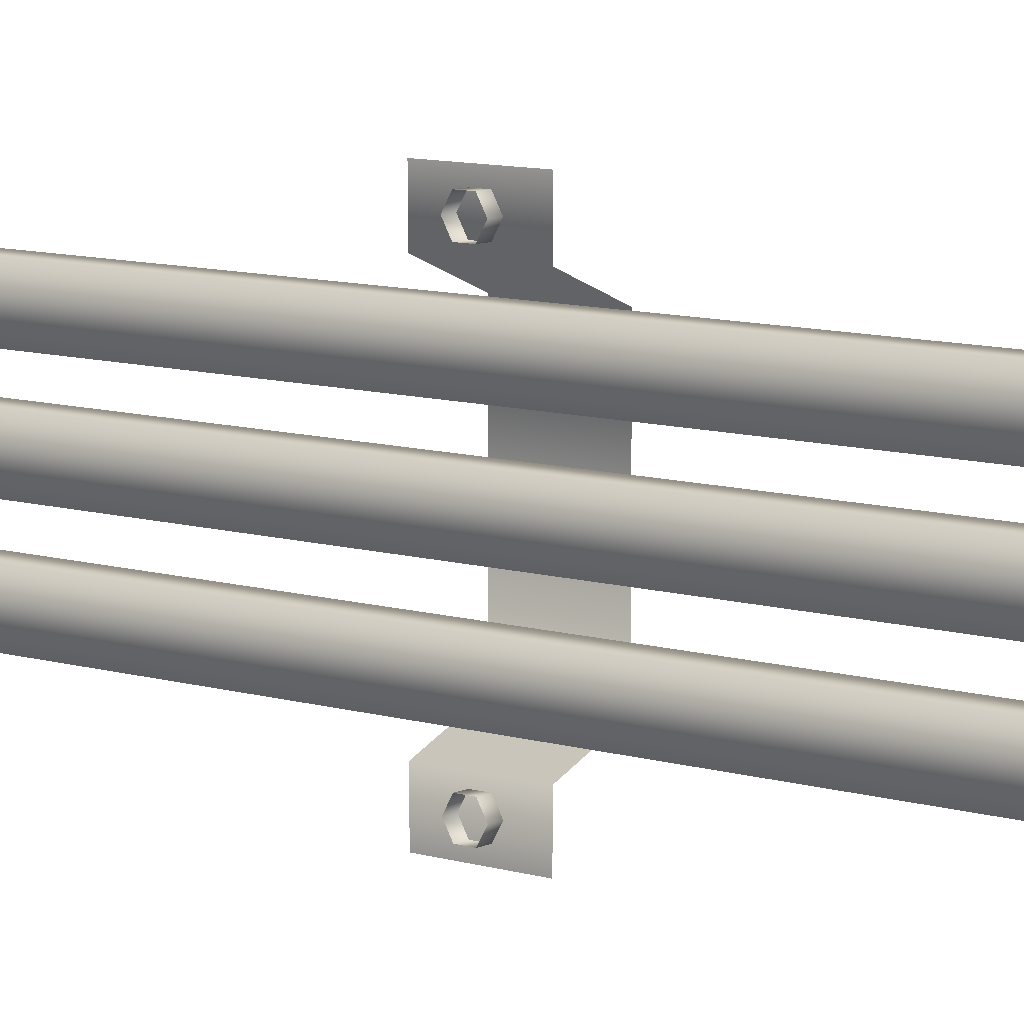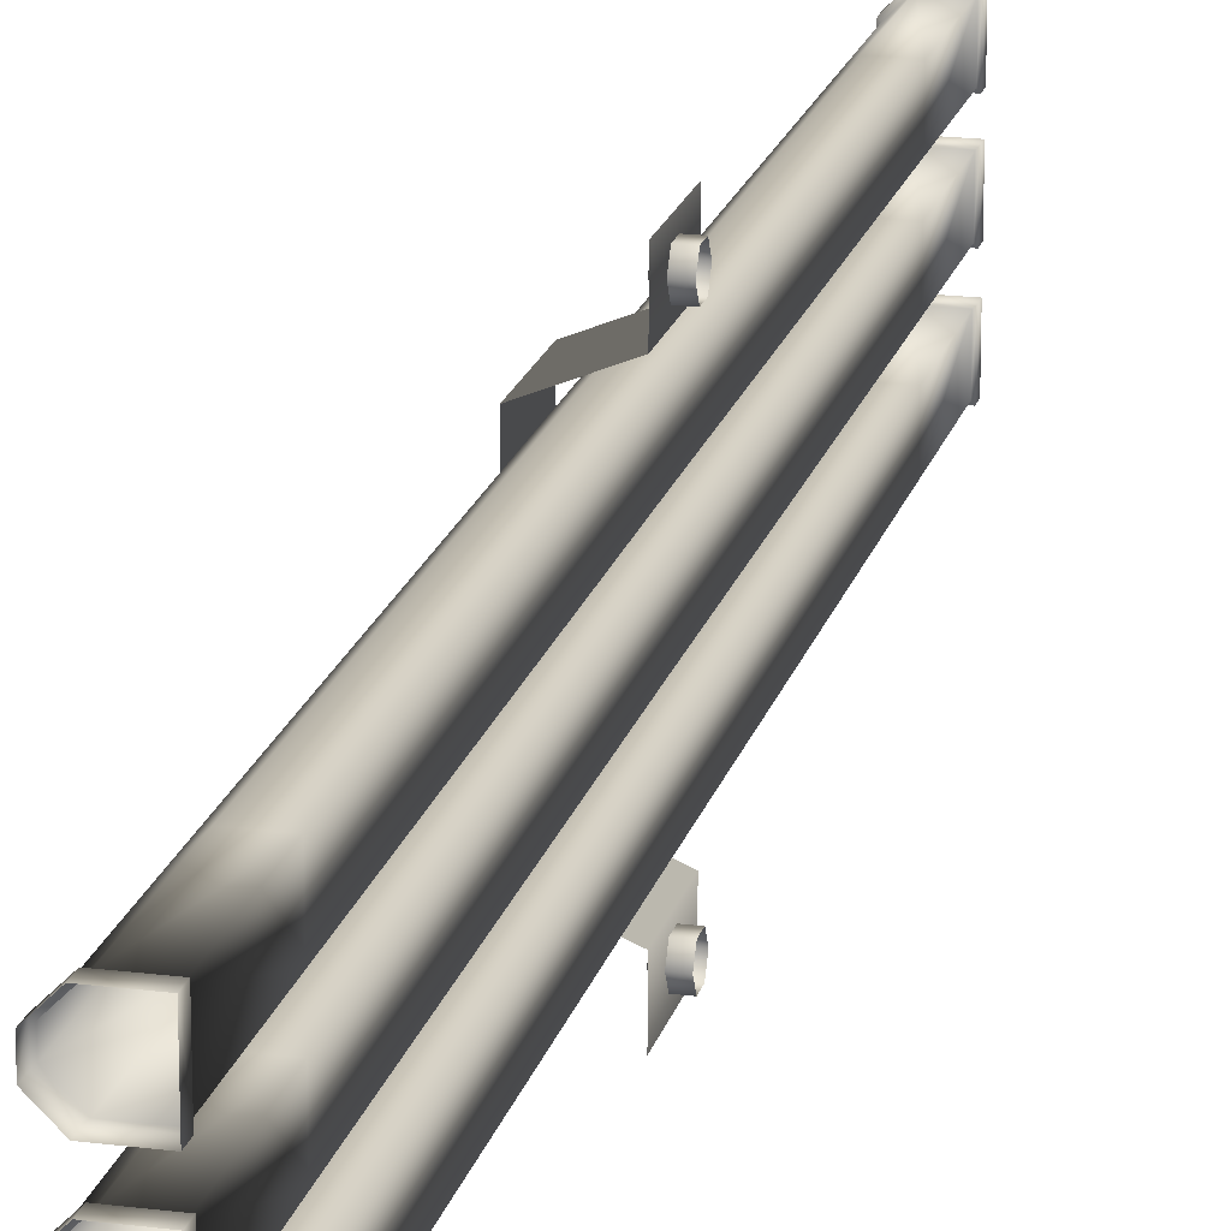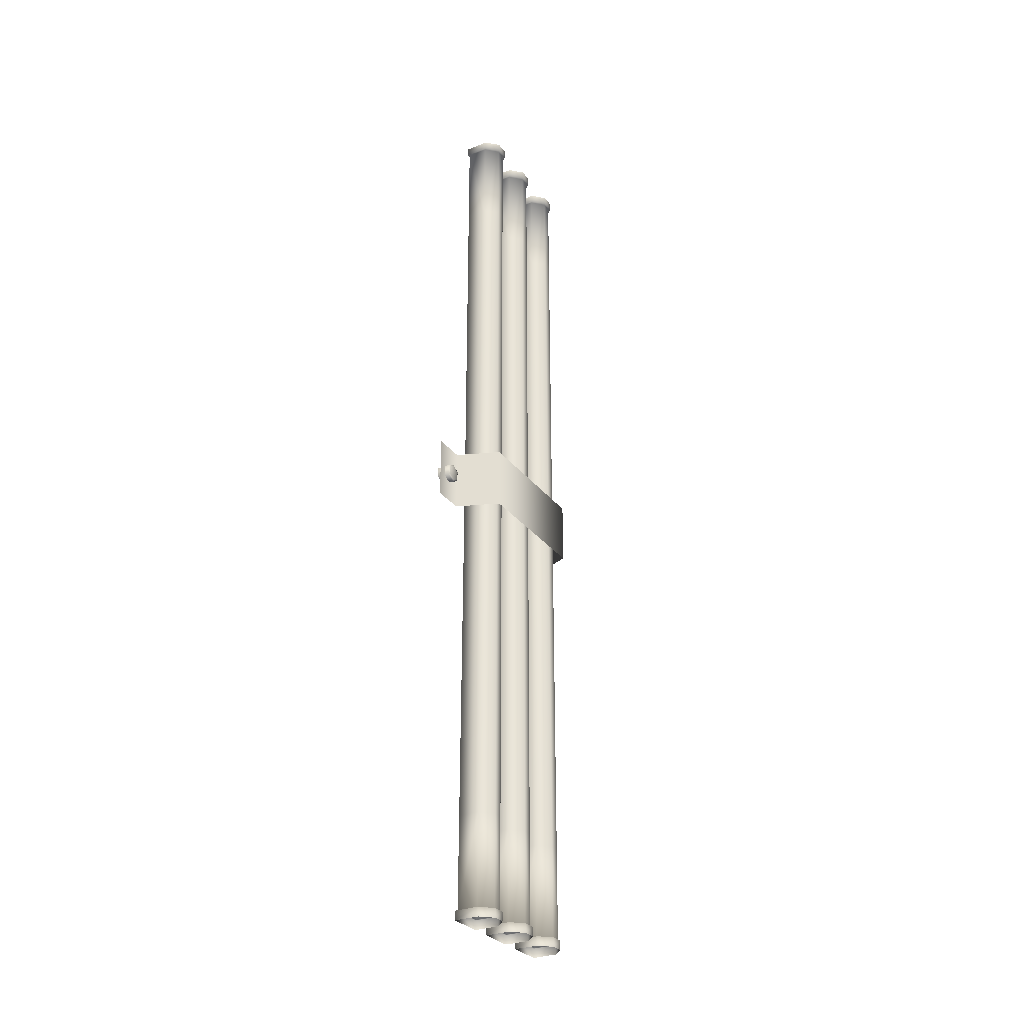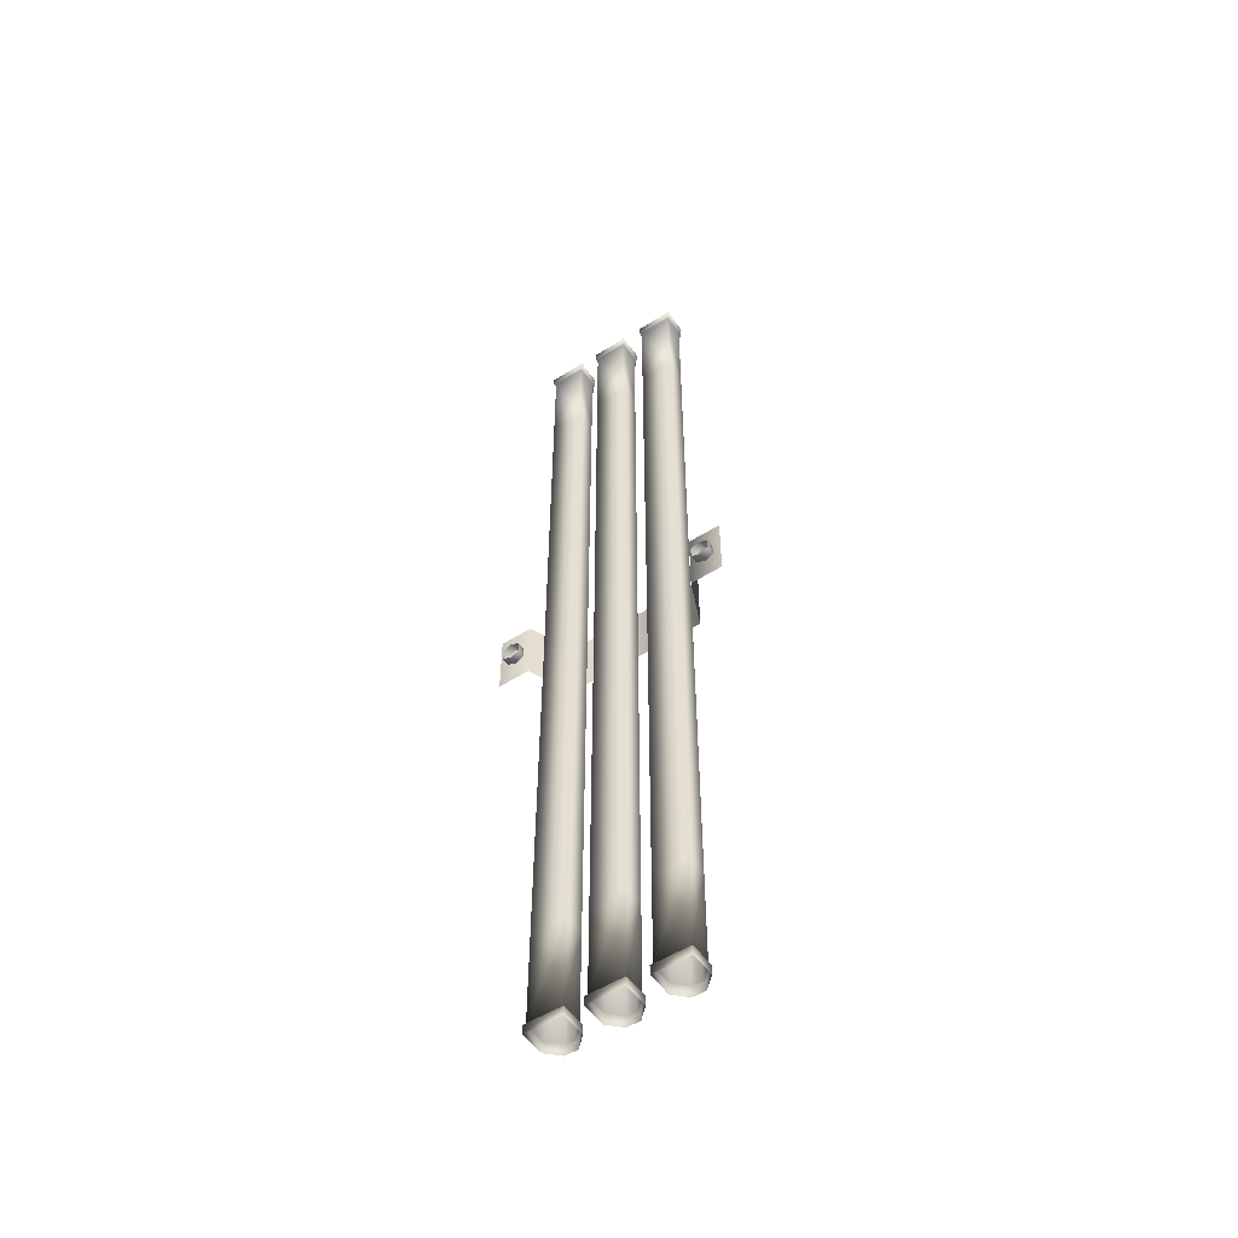
<metadata>
{"format":"obj","ext":"obj","renderer":"f3d","projection":"perspective","resolution":1024,"background":"white","views":[{"elev":9.1,"azim":-50.4,"up":"+Y"},{"elev":19.0,"azim":-166.4,"up":"+Y"},{"elev":-29.8,"azim":30.1,"up":"+Z"},{"elev":-53.0,"azim":-55.9,"up":"+Z"}]}
</metadata>
<code>
o Low
v -0.1817 -0.1817 -5.017
v -0.1817 0.1817 -5.017
v -0.1998 -0.1998 -5.017
v -0.1998 0.1998 -5.017
v -0.1998 -0.1998 -5.117
v -0.1998 0.1998 -5.117
v 0.05339 -0.1817 -5.017
v 0.1817 -0.05339 -5.017
v 0.1817 0.05339 -5.017
v 0.05339 0.1817 -5.017
v 0.07156 -0.1998 -5.017
v 0.1998 -0.07156 -5.017
v 0.1998 0.07156 -5.017
v 0.07156 0.1998 -5.017
v 0.1998 -0.07194 -5.117
v 0.07194 -0.1998 -5.117
v 0.07194 0.1998 -5.117
v 0.1998 0.07194 -5.117
v -0.1756 -0.1817 0
v -0.1756 0.1817 0
v 0.05351 0.1817 0
v 0.05351 -0.1817 0
v 0.1817 0.05351 0
v 0.1817 -0.05351 0
v -0.1817 0.4197 -5.017
v -0.1817 0.783 -5.017
v -0.1998 0.4015 -5.017
v -0.1998 0.8012 -5.017
v -0.1998 0.4015 -5.117
v -0.1998 0.8012 -5.117
v 0.05339 0.4197 -5.017
v 0.1817 0.548 -5.017
v 0.1817 0.6548 -5.017
v 0.05339 0.783 -5.017
v 0.07156 0.4015 -5.017
v 0.1998 0.5298 -5.017
v 0.1998 0.6729 -5.017
v 0.07156 0.8012 -5.017
v 0.1998 0.5294 -5.117
v 0.07194 0.4015 -5.117
v 0.07194 0.8012 -5.117
v 0.1998 0.6733 -5.117
v -0.1756 0.4197 0
v -0.1756 0.783 0
v 0.05351 0.783 0
v 0.05351 0.4197 0
v 0.1817 0.6549 0
v 0.1817 0.5479 0
v -0.1817 -0.8024 -5.017
v -0.1817 -0.4391 -5.017
v -0.1998 -0.8206 -5.017
v -0.1998 -0.4209 -5.017
v -0.1998 -0.8206 -5.117
v -0.1998 -0.4209 -5.117
v 0.05339 -0.8024 -5.017
v 0.1817 -0.6742 -5.017
v 0.1817 -0.5674 -5.017
v 0.05339 -0.4391 -5.017
v 0.07156 -0.8206 -5.017
v 0.1998 -0.6923 -5.017
v 0.1998 -0.5492 -5.017
v 0.07156 -0.4209 -5.017
v 0.1998 -0.6927 -5.117
v 0.07194 -0.8206 -5.117
v 0.07194 -0.4209 -5.117
v 0.1998 -0.5488 -5.117
v -0.1756 -0.8024 0
v -0.1756 -0.4391 0
v 0.05351 -0.4391 0
v 0.05351 -0.8024 0
v 0.1817 -0.5673 0
v 0.1817 -0.6743 0
v -0.1768 0.783 -0.966
v -0.178 0.783 -1.979
v -0.1792 0.783 -2.991
v -0.1804 0.783 -4.004
v 0.05348 0.783 -0.966
v 0.05346 0.783 -1.979
v 0.05344 0.783 -2.991
v 0.05342 0.783 -4.004
v 0.1817 0.6549 -0.966
v 0.1817 0.6548 -1.979
v 0.1817 0.6548 -2.991
v 0.1817 0.6548 -4.004
v 0.1817 0.5479 -0.966
v 0.1817 0.5479 -1.979
v 0.1817 0.5479 -2.991
v 0.1817 0.548 -4.004
v -0.1804 0.4197 -4.004
v -0.1792 0.4197 -2.991
v -0.178 0.4197 -1.979
v -0.1768 0.4197 -0.966
v 0.05342 0.4197 -4.004
v 0.05344 0.4197 -2.991
v 0.05346 0.4197 -1.979
v 0.05348 0.4197 -0.966
v -0.1768 0.1817 -0.966
v -0.178 0.1817 -1.979
v -0.1792 0.1817 -2.991
v -0.1804 0.1817 -4.004
v 0.05348 0.1817 -0.966
v 0.05346 0.1817 -1.979
v 0.05344 0.1817 -2.991
v 0.05342 0.1817 -4.004
v 0.1817 0.05349 -0.966
v 0.1817 0.05347 -1.979
v 0.1817 0.05344 -2.991
v 0.1817 0.05342 -4.004
v 0.1817 -0.05349 -0.966
v 0.1817 -0.05347 -1.979
v 0.1817 -0.05344 -2.991
v 0.1817 -0.05342 -4.004
v -0.1804 -0.1817 -4.004
v -0.1792 -0.1817 -2.991
v -0.178 -0.1817 -1.979
v -0.1768 -0.1817 -0.966
v 0.05342 -0.1817 -4.004
v 0.05344 -0.1817 -2.991
v 0.05346 -0.1817 -1.979
v 0.05348 -0.1817 -0.966
v -0.1768 -0.4391 -0.966
v -0.178 -0.4391 -1.979
v -0.1792 -0.4391 -2.991
v -0.1804 -0.4391 -4.004
v 0.05348 -0.4391 -0.966
v 0.05346 -0.4391 -1.979
v 0.05344 -0.4391 -2.991
v 0.05342 -0.4391 -4.004
v 0.1817 -0.5673 -0.966
v 0.1817 -0.5673 -1.979
v 0.1817 -0.5673 -2.991
v 0.1817 -0.5674 -4.004
v 0.1817 -0.6743 -0.966
v 0.1817 -0.6742 -1.979
v 0.1817 -0.6742 -2.991
v 0.1817 -0.6742 -4.004
v -0.1804 -0.8024 -4.004
v -0.1792 -0.8024 -2.991
v -0.178 -0.8024 -1.979
v -0.1768 -0.8024 -0.966
v 0.05342 -0.8024 -4.004
v 0.05344 -0.8024 -2.991
v 0.05346 -0.8024 -1.979
v 0.05348 -0.8024 -0.966
v -0.1817 -0.1817 5.017
v -0.1817 0.1817 5.017
v -0.1998 -0.1998 5.017
v -0.1998 0.1998 5.017
v -0.1998 -0.1998 5.117
v -0.1998 0.1998 5.117
v 0.05339 -0.1817 5.017
v 0.1817 -0.05339 5.017
v 0.1817 0.05339 5.017
v 0.05339 0.1817 5.017
v 0.07156 -0.1998 5.017
v 0.1998 -0.07156 5.017
v 0.1998 0.07156 5.017
v 0.07156 0.1998 5.017
v 0.1998 -0.07194 5.117
v 0.07194 -0.1998 5.117
v 0.07194 0.1998 5.117
v 0.1998 0.07194 5.117
v -0.1817 0.4197 5.017
v -0.1817 0.783 5.017
v -0.1998 0.4015 5.017
v -0.1998 0.8012 5.017
v -0.1998 0.4015 5.117
v -0.1998 0.8012 5.117
v 0.05339 0.4197 5.017
v 0.1817 0.548 5.017
v 0.1817 0.6548 5.017
v 0.05339 0.783 5.017
v 0.07156 0.4015 5.017
v 0.1998 0.5298 5.017
v 0.1998 0.6729 5.017
v 0.07156 0.8012 5.017
v 0.1998 0.5294 5.117
v 0.07194 0.4015 5.117
v 0.07194 0.8012 5.117
v 0.1998 0.6733 5.117
v -0.1817 -0.8024 5.017
v -0.1817 -0.4391 5.017
v -0.1998 -0.8206 5.017
v -0.1998 -0.4209 5.017
v -0.1998 -0.8206 5.117
v -0.1998 -0.4209 5.117
v 0.05339 -0.8024 5.017
v 0.1817 -0.6742 5.017
v 0.1817 -0.5674 5.017
v 0.05339 -0.4391 5.017
v 0.07156 -0.8206 5.017
v 0.1998 -0.6923 5.017
v 0.1998 -0.5492 5.017
v 0.07156 -0.4209 5.017
v 0.1998 -0.6927 5.117
v 0.07194 -0.8206 5.117
v 0.07194 -0.4209 5.117
v 0.1998 -0.5488 5.117
v -0.1768 0.783 0.966
v -0.178 0.783 1.979
v -0.1792 0.783 2.991
v -0.1804 0.783 4.004
v 0.05348 0.783 0.966
v 0.05346 0.783 1.979
v 0.05344 0.783 2.991
v 0.05342 0.783 4.004
v 0.1817 0.6549 0.966
v 0.1817 0.6548 1.979
v 0.1817 0.6548 2.991
v 0.1817 0.6548 4.004
v 0.1817 0.5479 0.966
v 0.1817 0.5479 1.979
v 0.1817 0.5479 2.991
v 0.1817 0.548 4.004
v -0.1804 0.4197 4.004
v -0.1792 0.4197 2.991
v -0.178 0.4197 1.979
v -0.1768 0.4197 0.966
v 0.05342 0.4197 4.004
v 0.05344 0.4197 2.991
v 0.05346 0.4197 1.979
v 0.05348 0.4197 0.966
v -0.1768 0.1817 0.966
v -0.178 0.1817 1.979
v -0.1792 0.1817 2.991
v -0.1804 0.1817 4.004
v 0.05348 0.1817 0.966
v 0.05346 0.1817 1.979
v 0.05344 0.1817 2.991
v 0.05342 0.1817 4.004
v 0.1817 0.05349 0.966
v 0.1817 0.05347 1.979
v 0.1817 0.05344 2.991
v 0.1817 0.05342 4.004
v 0.1817 -0.05349 0.966
v 0.1817 -0.05347 1.979
v 0.1817 -0.05344 2.991
v 0.1817 -0.05342 4.004
v -0.1804 -0.1817 4.004
v -0.1792 -0.1817 2.991
v -0.178 -0.1817 1.979
v -0.1768 -0.1817 0.966
v 0.05342 -0.1817 4.004
v 0.05344 -0.1817 2.991
v 0.05346 -0.1817 1.979
v 0.05348 -0.1817 0.966
v -0.1768 -0.4391 0.966
v -0.178 -0.4391 1.979
v -0.1792 -0.4391 2.991
v -0.1804 -0.4391 4.004
v 0.05348 -0.4391 0.966
v 0.05346 -0.4391 1.979
v 0.05344 -0.4391 2.991
v 0.05342 -0.4391 4.004
v 0.1817 -0.5673 0.966
v 0.1817 -0.5673 1.979
v 0.1817 -0.5673 2.991
v 0.1817 -0.5674 4.004
v 0.1817 -0.6743 0.966
v 0.1817 -0.6742 1.979
v 0.1817 -0.6742 2.991
v 0.1817 -0.6742 4.004
v -0.1804 -0.8024 4.004
v -0.1792 -0.8024 2.991
v -0.178 -0.8024 1.979
v -0.1768 -0.8024 0.966
v 0.05342 -0.8024 4.004
v 0.05344 -0.8024 2.991
v 0.05346 -0.8024 1.979
v 0.05348 -0.8024 0.966
v 0.2659 -0.7635 0.3452
v 0.2659 0.7635 0.3452
v 0.2659 -0.7635 -0.3452
v 0.2659 0.7635 -0.3452
v -0.1921 -0.9532 0.3452
v -0.1921 0.9532 0.3452
v -0.1921 -0.9532 -0.3452
v -0.1921 0.9532 -0.3452
v -0.1921 -1.304 0.3452
v -0.1921 1.304 0.3452
v -0.1921 -1.304 -0.3452
v -0.1921 1.304 -0.3452
v -0.281 -1.118 0.111
v -0.281 -1.022 0.05551
v -0.281 -1.022 -0.05551
v -0.281 -1.118 -0.111
v -0.281 -1.214 -0.05551
v -0.281 -1.214 0.05551
v -0.1296 -1.118 0.09065
v -0.1416 -1.118 0.111
v -0.1296 -1.039 0.04533
v -0.1416 -1.022 0.05551
v -0.1296 -1.039 -0.04533
v -0.1416 -1.022 -0.05551
v -0.1296 -1.118 -0.09065
v -0.1416 -1.118 -0.111
v -0.1296 -1.196 -0.04533
v -0.1416 -1.214 -0.05551
v -0.1296 -1.196 0.04533
v -0.1416 -1.214 0.05551
v -0.281 1.118 -0.111
v -0.281 1.022 -0.05551
v -0.281 1.022 0.05551
v -0.281 1.118 0.111
v -0.281 1.214 0.05551
v -0.281 1.214 -0.05551
v -0.1296 1.118 -0.09065
v -0.1416 1.118 -0.111
v -0.1296 1.039 -0.04533
v -0.1416 1.022 -0.05551
v -0.1296 1.039 0.04533
v -0.1416 1.022 0.05551
v -0.1296 1.118 0.09065
v -0.1416 1.118 0.111
v -0.1296 1.196 0.04533
v -0.1416 1.214 0.05551
v -0.1296 1.196 -0.04533
v -0.1416 1.214 -0.05551
f 100 104 10 2
f 117 113 1 7
f 1 2 4 3
f 11 3 5 16
f 113 100 2 1
f 7 1 3 11
f 3 4 6 5
f 9 8 12 13
f 2 10 14 4
f 13 12 15 18
f 4 14 17 6
f 112 8 9 108
f 108 9 10 104
f 12 8 7 11
f 9 13 14 10
f 15 12 11 16
f 13 18 17 14
f 109 24 22 120
f 76 80 34 26
f 93 89 25 31
f 25 26 28 27
f 35 27 29 40
f 89 76 26 25
f 31 25 27 35
f 27 28 30 29
f 33 32 36 37
f 26 34 38 28
f 37 36 39 42
f 28 38 41 30
f 88 32 33 84
f 84 33 34 80
f 36 32 31 35
f 33 37 38 34
f 39 36 35 40
f 37 42 41 38
f 85 48 46 96
f 124 128 58 50
f 141 137 49 55
f 49 50 52 51
f 59 51 53 64
f 137 124 50 49
f 55 49 51 59
f 51 52 54 53
f 57 56 60 61
f 50 58 62 52
f 61 60 63 66
f 52 62 65 54
f 136 56 57 132
f 132 57 58 128
f 60 56 55 59
f 57 61 62 58
f 63 60 59 64
f 61 66 65 62
f 133 72 70 144
f 32 88 93 31
f 88 87 94 93
f 87 86 95 94
f 86 85 96 95
f 47 81 77 45
f 81 82 78 77
f 82 83 79 78
f 83 84 80 79
f 48 85 81 47
f 85 86 82 81
f 86 87 83 82
f 87 88 84 83
f 43 44 73 92
f 92 73 74 91
f 91 74 75 90
f 90 75 76 89
f 46 43 92 96
f 96 92 91 95
f 95 91 90 94
f 94 90 89 93
f 44 45 77 73
f 73 77 78 74
f 74 78 79 75
f 75 79 80 76
f 8 112 117 7
f 112 111 118 117
f 111 110 119 118
f 110 109 120 119
f 23 105 101 21
f 105 106 102 101
f 106 107 103 102
f 107 108 104 103
f 24 109 105 23
f 109 110 106 105
f 110 111 107 106
f 111 112 108 107
f 19 20 97 116
f 116 97 98 115
f 115 98 99 114
f 114 99 100 113
f 22 19 116 120
f 120 116 115 119
f 119 115 114 118
f 118 114 113 117
f 20 21 101 97
f 97 101 102 98
f 98 102 103 99
f 99 103 104 100
f 56 136 141 55
f 136 135 142 141
f 135 134 143 142
f 134 133 144 143
f 71 129 125 69
f 129 130 126 125
f 130 131 127 126
f 131 132 128 127
f 72 133 129 71
f 133 134 130 129
f 134 135 131 130
f 135 136 132 131
f 67 68 121 140
f 140 121 122 139
f 139 122 123 138
f 138 123 124 137
f 70 67 140 144
f 144 140 139 143
f 143 139 138 142
f 142 138 137 141
f 68 69 125 121
f 121 125 126 122
f 122 126 127 123
f 123 127 128 124
f 226 146 154 230
f 243 151 145 239
f 145 147 148 146
f 155 160 149 147
f 239 145 146 226
f 151 155 147 145
f 147 149 150 148
f 153 157 156 152
f 146 148 158 154
f 157 162 159 156
f 148 150 161 158
f 238 234 153 152
f 234 230 154 153
f 156 155 151 152
f 153 154 158 157
f 159 160 155 156
f 157 158 161 162
f 235 246 22 24
f 202 164 172 206
f 219 169 163 215
f 163 165 166 164
f 173 178 167 165
f 215 163 164 202
f 169 173 165 163
f 165 167 168 166
f 171 175 174 170
f 164 166 176 172
f 175 180 177 174
f 166 168 179 176
f 214 210 171 170
f 210 206 172 171
f 174 173 169 170
f 171 172 176 175
f 177 178 173 174
f 175 176 179 180
f 211 222 46 48
f 250 182 190 254
f 267 187 181 263
f 181 183 184 182
f 191 196 185 183
f 263 181 182 250
f 187 191 183 181
f 183 185 186 184
f 189 193 192 188
f 182 184 194 190
f 193 198 195 192
f 184 186 197 194
f 262 258 189 188
f 258 254 190 189
f 192 191 187 188
f 189 190 194 193
f 195 196 191 192
f 193 194 197 198
f 259 270 70 72
f 170 169 219 214
f 214 219 220 213
f 213 220 221 212
f 212 221 222 211
f 47 45 203 207
f 207 203 204 208
f 208 204 205 209
f 209 205 206 210
f 48 47 207 211
f 211 207 208 212
f 212 208 209 213
f 213 209 210 214
f 43 218 199 44
f 218 217 200 199
f 217 216 201 200
f 216 215 202 201
f 46 222 218 43
f 222 221 217 218
f 221 220 216 217
f 220 219 215 216
f 44 199 203 45
f 199 200 204 203
f 200 201 205 204
f 201 202 206 205
f 152 151 243 238
f 238 243 244 237
f 237 244 245 236
f 236 245 246 235
f 23 21 227 231
f 231 227 228 232
f 232 228 229 233
f 233 229 230 234
f 24 23 231 235
f 235 231 232 236
f 236 232 233 237
f 237 233 234 238
f 19 242 223 20
f 242 241 224 223
f 241 240 225 224
f 240 239 226 225
f 22 246 242 19
f 246 245 241 242
f 245 244 240 241
f 244 243 239 240
f 20 223 227 21
f 223 224 228 227
f 224 225 229 228
f 225 226 230 229
f 188 187 267 262
f 262 267 268 261
f 261 268 269 260
f 260 269 270 259
f 71 69 251 255
f 255 251 252 256
f 256 252 253 257
f 257 253 254 258
f 72 71 255 259
f 259 255 256 260
f 260 256 257 261
f 261 257 258 262
f 67 266 247 68
f 266 265 248 247
f 265 264 249 248
f 264 263 250 249
f 70 270 266 67
f 270 269 265 266
f 269 268 264 265
f 268 267 263 264
f 68 247 251 69
f 247 248 252 251
f 248 249 253 252
f 249 250 254 253
f 273 274 272 271
f 272 274 278 276
f 273 271 275 277
f 276 278 282 280
f 277 275 279 281
f 288 300 290 283
f 285 294 296 286
f 286 296 298 287
f 287 298 300 288
f 283 290 292 284
f 284 292 294 285
f 292 290 289 291
f 294 292 291 293
f 296 294 293 295
f 298 296 295 297
f 300 298 297 299
f 290 300 299 289
f 291 289 299 297 295 293
f 306 318 308 301
f 303 312 314 304
f 304 314 316 305
f 305 316 318 306
f 301 308 310 302
f 302 310 312 303
f 310 308 307 309
f 312 310 309 311
f 314 312 311 313
f 316 314 313 315
f 318 316 315 317
f 308 318 317 307
f 309 307 317 315 313 311

</code>
